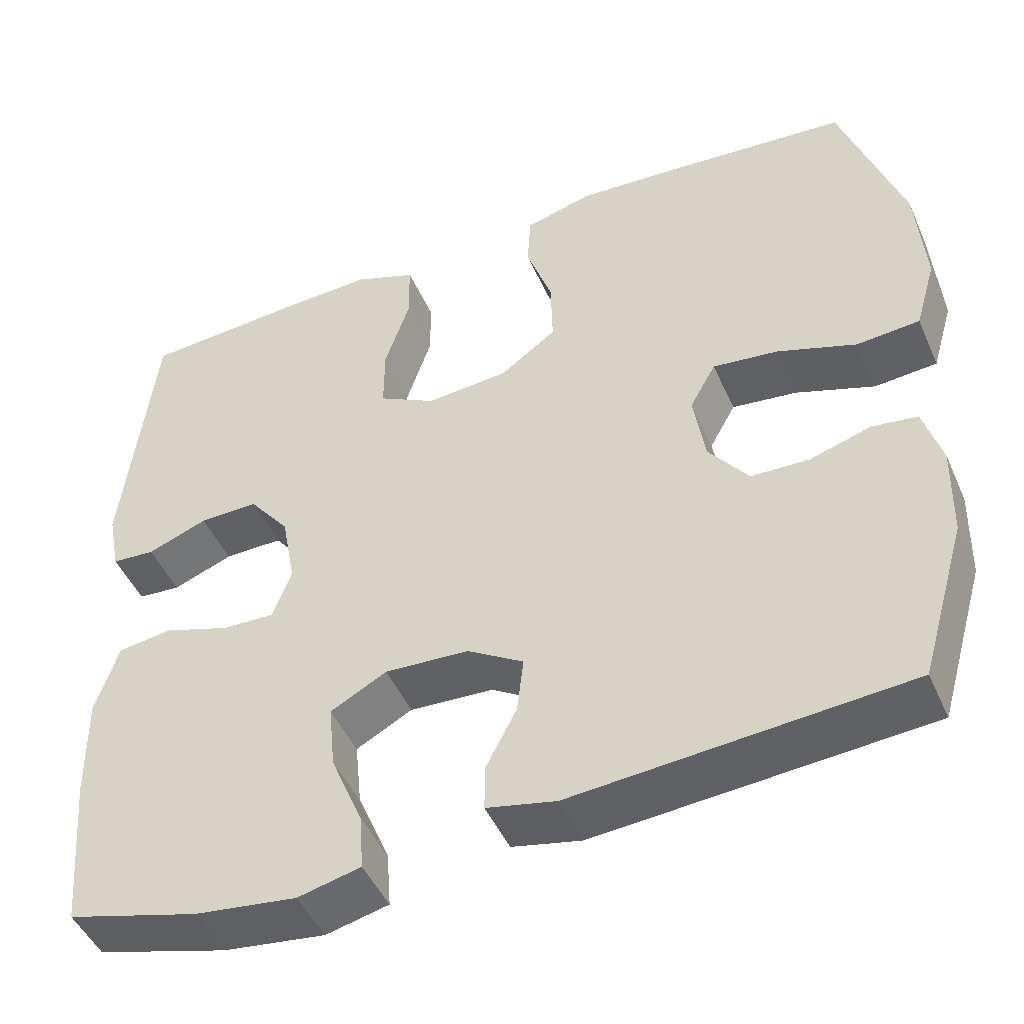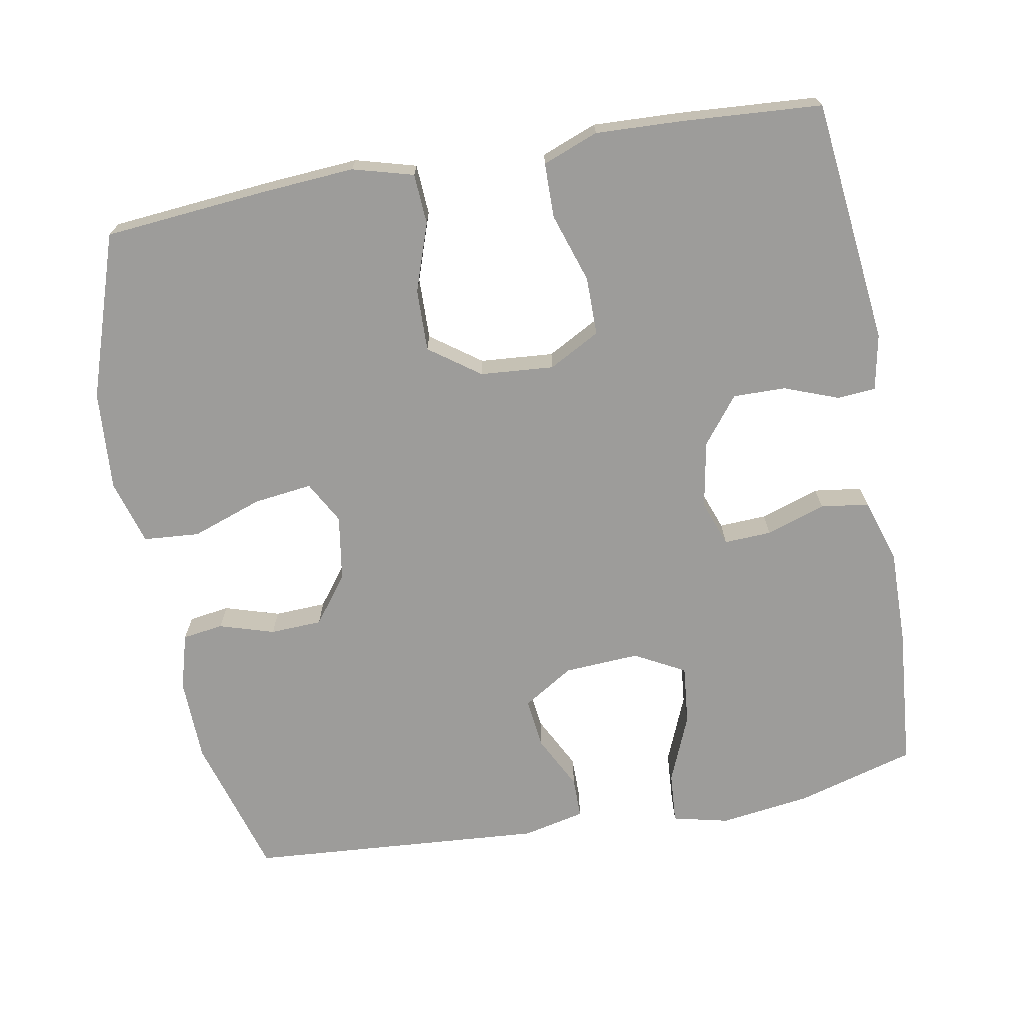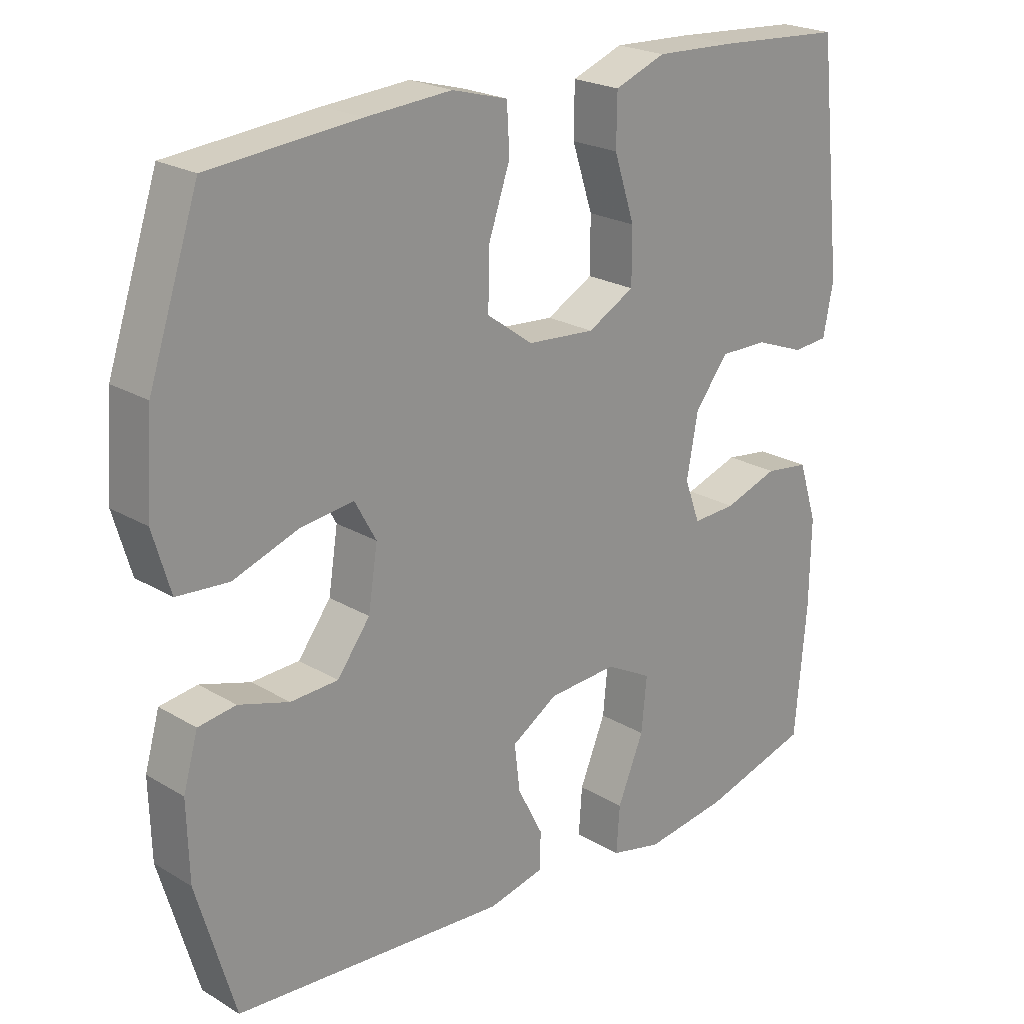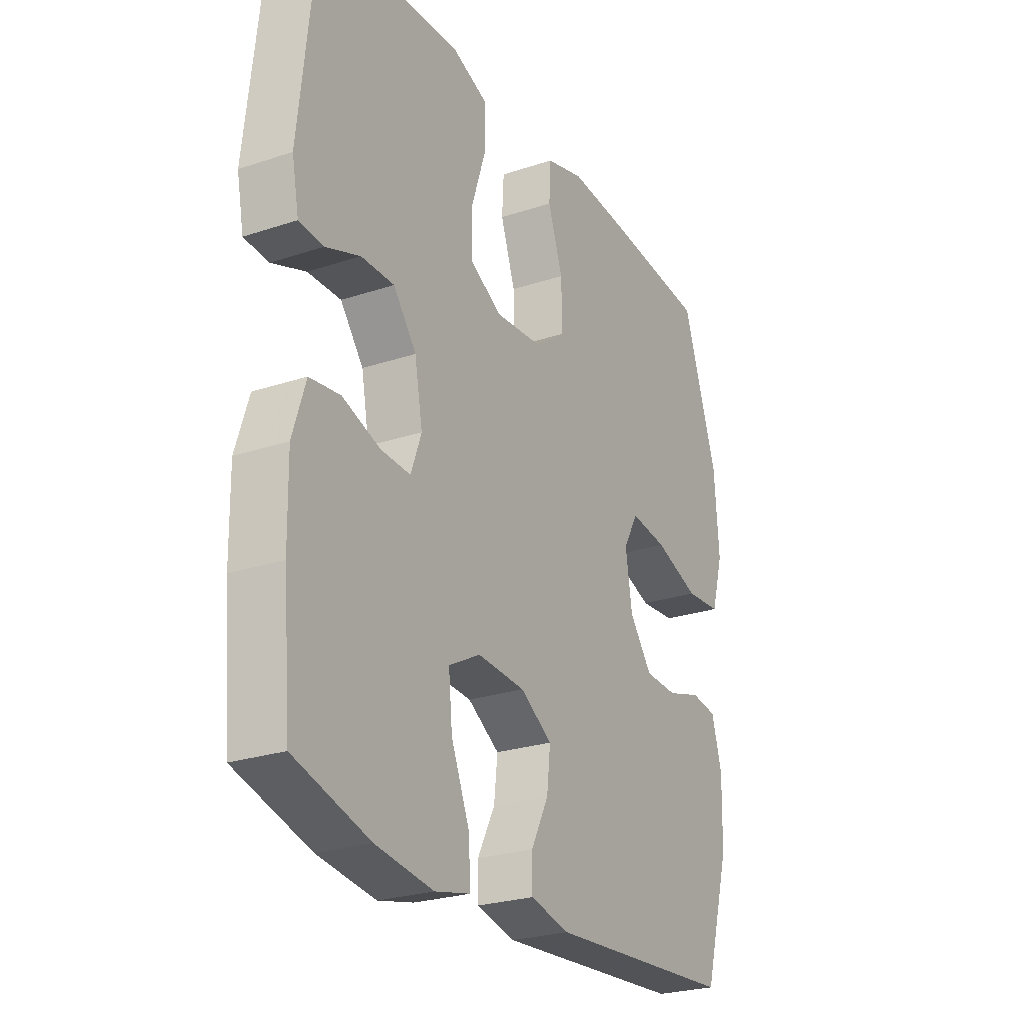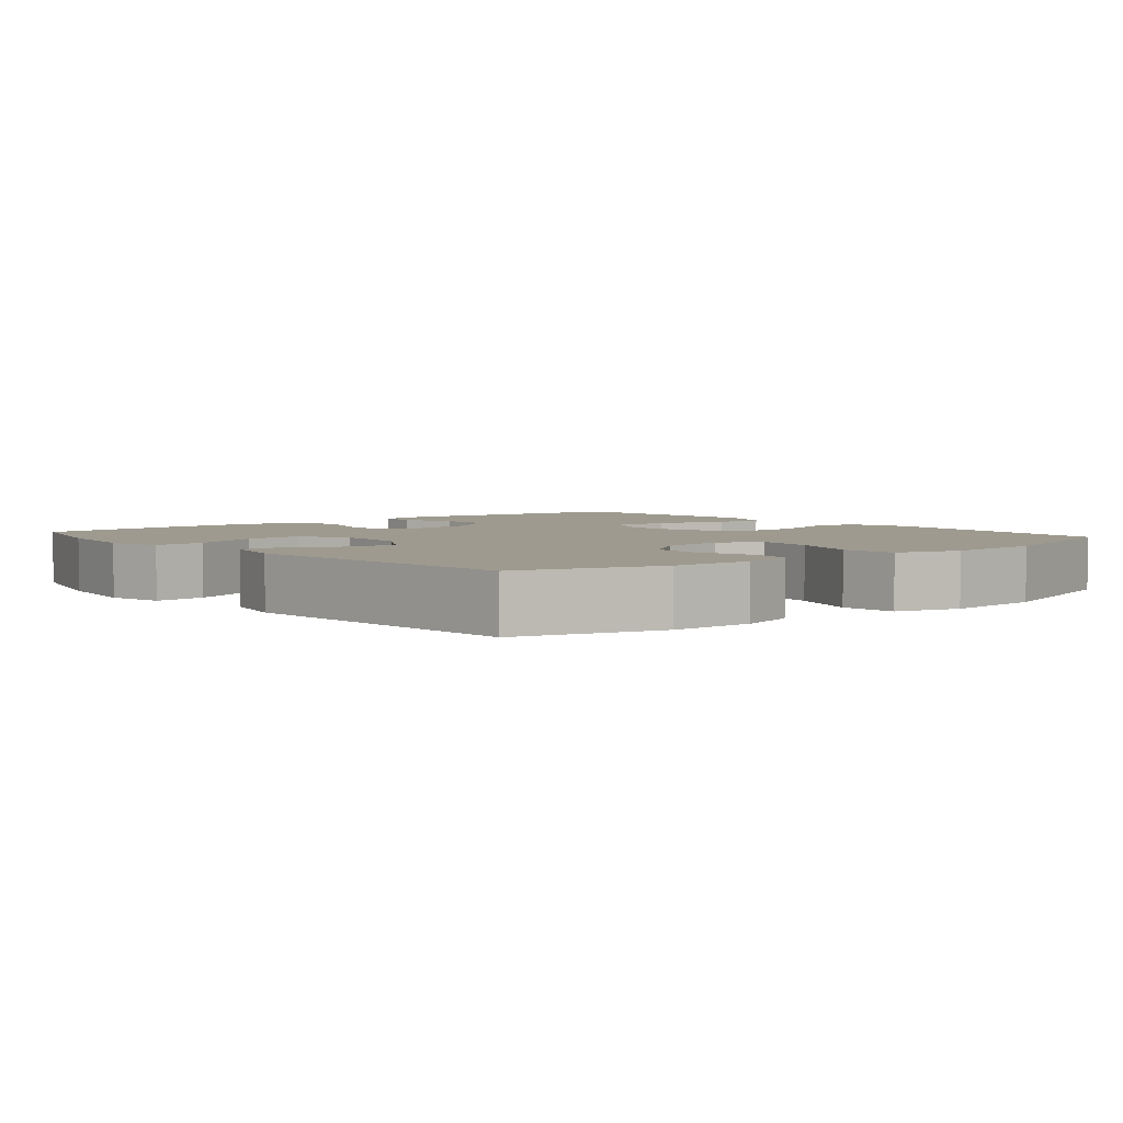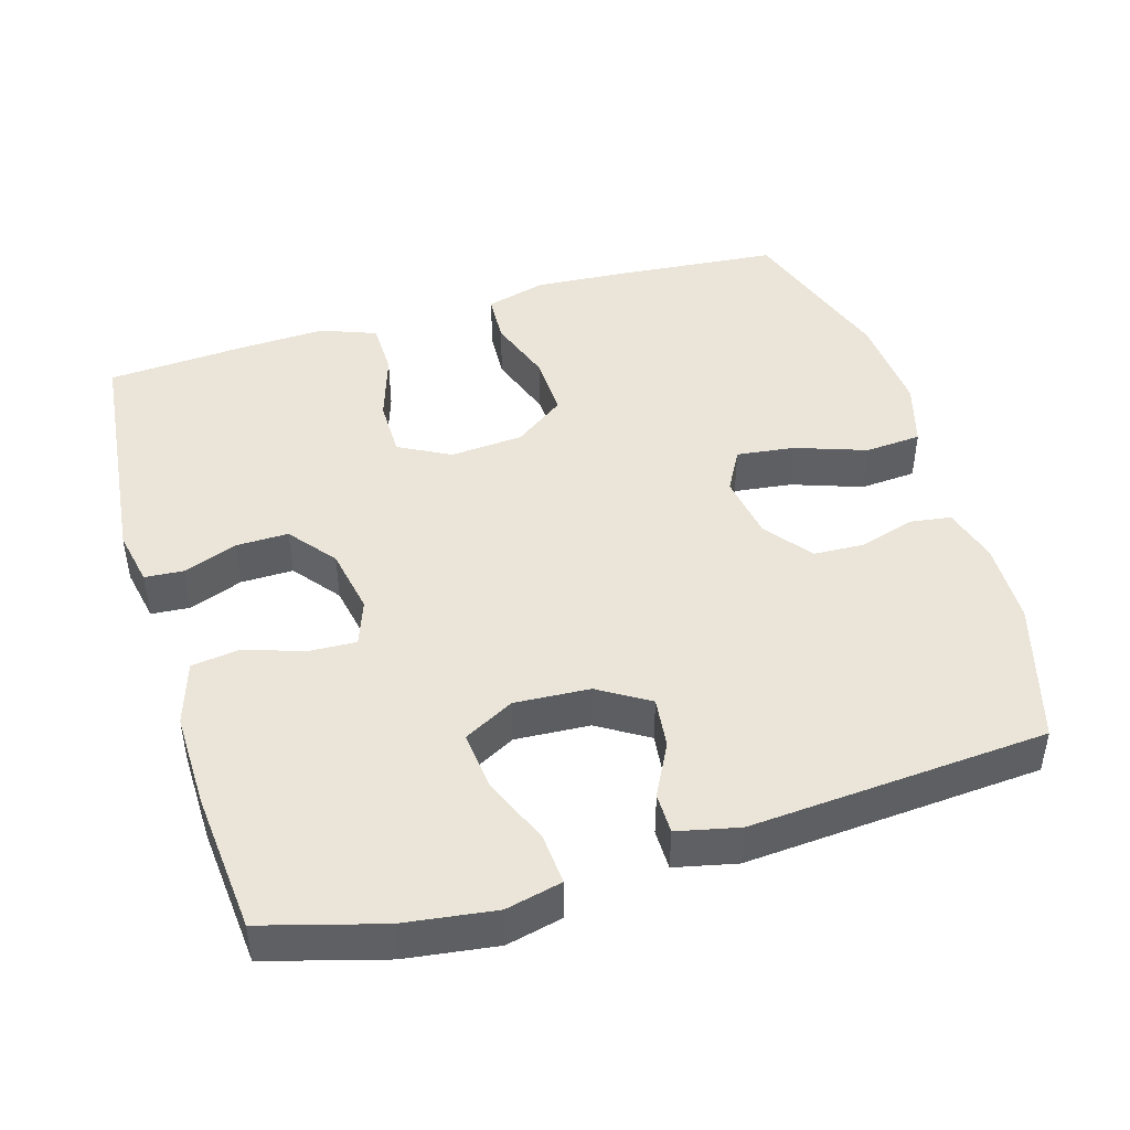
<metadata>
{"format":"obj","ext":"obj","renderer":"f3d","projection":"perspective","resolution":1024,"background":"white","views":[{"elev":-47.4,"azim":-156.8,"up":"+Z"},{"elev":-70.1,"azim":10.3,"up":"+Y"},{"elev":22.5,"azim":-44.2,"up":"+Z"},{"elev":-25.5,"azim":118.1,"up":"+Z"},{"elev":3.8,"azim":-129.9,"up":"+Y"},{"elev":45.2,"azim":163.3,"up":"+Y"}]}
</metadata>
<code>
v -0.5 0.07 -0.5
v -0.557 0.07 -0.305
v -0.56 0.07 -0.19
v -0.538 0.07 -0.113
v -0.482 0.07 -0.105
v -0.407 0.07 -0.128
v -0.336 0.07 -0.125
v -0.287 0.07 -0.06
v -0.273 0.07 0.03
v -0.305 0.07 0.088
v -0.385 0.07 0.078
v -0.482 0.07 0.044
v -0.559 0.07 0.05
v -0.585 0.07 0.139
v -0.575 0.07 0.276
v -0.5 0.07 0.5
v -0.277 0.07 0.52
v -0.149 0.07 0.529
v -0.066 0.07 0.506
v -0.062 0.07 0.437
v -0.094 0.07 0.344
v -0.096 0.07 0.259
v -0.027 0.07 0.209
v 0.074 0.07 0.201
v 0.144 0.07 0.239
v 0.144 0.07 0.319
v 0.113 0.07 0.414
v 0.114 0.07 0.489
v 0.19 0.07 0.518
v 0.309 0.07 0.513
v 0.5 0.07 0.5
v 0.537 0.07 0.164
v 0.522 0.07 0.087
v 0.469 0.07 0.083
v 0.395 0.07 0.111
v 0.323 0.07 0.112
v 0.273 0.07 0.048
v 0.256 0.07 -0.044
v 0.279 0.07 -0.107
v 0.344 0.07 -0.104
v 0.425 0.07 -0.077
v 0.491 0.07 -0.086
v 0.519 0.07 -0.174
v 0.517 0.07 -0.305
v 0.5 0.07 -0.5
v 0.338 0.07 -0.546
v 0.213 0.07 -0.563
v 0.136 0.07 -0.545
v 0.141 0.07 -0.475
v 0.18 0.07 -0.381
v 0.188 0.07 -0.3
v 0.119 0.07 -0.263
v 0.016 0.07 -0.269
v -0.053 0.07 -0.312
v -0.045 0.07 -0.381
v -0.007 0.07 -0.455
v -0.007 0.07 -0.511
v -0.092 0.07 -0.53
v -0.5 0 -0.5
v -0.557 0 -0.305
v -0.56 0 -0.19
v -0.538 0 -0.113
v -0.482 0 -0.105
v -0.407 0 -0.128
v -0.336 0 -0.125
v -0.287 0 -0.06
v -0.273 0 0.03
v -0.305 0 0.088
v -0.385 0 0.078
v -0.482 0 0.044
v -0.559 0 0.05
v -0.585 0 0.139
v -0.575 0 0.276
v -0.5 0 0.5
v -0.277 0 0.52
v -0.149 0 0.529
v -0.066 0 0.506
v -0.062 0 0.437
v -0.094 0 0.344
v -0.096 0 0.259
v -0.027 0 0.209
v 0.074 0 0.201
v 0.144 0 0.239
v 0.144 0 0.319
v 0.113 0 0.414
v 0.114 0 0.489
v 0.19 0 0.518
v 0.309 0 0.513
v 0.5 0 0.5
v 0.537 0 0.164
v 0.522 0 0.087
v 0.469 0 0.083
v 0.395 0 0.111
v 0.323 0 0.112
v 0.273 0 0.048
v 0.256 0 -0.044
v 0.279 0 -0.107
v 0.344 0 -0.104
v 0.425 0 -0.077
v 0.491 0 -0.086
v 0.519 0 -0.174
v 0.517 0 -0.305
v 0.5 0 -0.5
v 0.338 0 -0.546
v 0.213 0 -0.563
v 0.136 0 -0.545
v 0.141 0 -0.475
v 0.18 0 -0.381
v 0.188 0 -0.3
v 0.119 0 -0.263
v 0.016 0 -0.269
v -0.053 0 -0.312
v -0.045 0 -0.381
v -0.007 0 -0.455
v -0.007 0 -0.511
v -0.092 0 -0.53
f 55 56 57 58
f 54 55 58 1
f 53 54 1 2
f 47 48 49 50
f 47 50 51
f 46 47 51
f 45 46 51
f 44 45 51
f 43 44 51 52
f 40 41 42 43
f 39 40 43 52
f 32 33 34 35
f 32 35 36
f 31 32 36
f 30 31 36 37
f 26 27 28 29
f 25 26 29 30
f 18 19 20 21
f 18 21 22
f 17 18 22
f 16 17 22
f 15 16 22 23
f 11 12 13 14
f 10 11 14 15
f 3 4 5 6
f 53 2 3 6
f 53 6 7
f 38 39 52 53
f 38 53 7 8
f 25 30 37 38
f 24 25 38 8
f 23 24 8 9
f 10 15 23
f 9 10 23
f 116 115 114 113
f 59 116 113 112
f 60 59 112 111
f 108 107 106 105
f 109 108 105
f 109 105 104
f 109 104 103
f 109 103 102
f 110 109 102 101
f 101 100 99 98
f 110 101 98 97
f 93 92 91 90
f 94 93 90
f 94 90 89
f 95 94 89 88
f 87 86 85 84
f 88 87 84 83
f 79 78 77 76
f 80 79 76
f 80 76 75
f 80 75 74
f 81 80 74 73
f 72 71 70 69
f 73 72 69 68
f 64 63 62 61
f 64 61 60 111
f 65 64 111
f 111 110 97 96
f 66 65 111 96
f 96 95 88 83
f 66 96 83 82
f 67 66 82 81
f 81 73 68
f 81 68 67
f 1 59 60 2
f 2 60 61 3
f 3 61 62 4
f 4 62 63 5
f 5 63 64 6
f 6 64 65 7
f 7 65 66 8
f 8 66 67 9
f 9 67 68 10
f 10 68 69 11
f 11 69 70 12
f 12 70 71 13
f 13 71 72 14
f 14 72 73 15
f 15 73 74 16
f 16 74 75 17
f 17 75 76 18
f 18 76 77 19
f 19 77 78 20
f 20 78 79 21
f 21 79 80 22
f 22 80 81 23
f 23 81 82 24
f 24 82 83 25
f 25 83 84 26
f 26 84 85 27
f 27 85 86 28
f 28 86 87 29
f 29 87 88 30
f 30 88 89 31
f 31 89 90 32
f 32 90 91 33
f 33 91 92 34
f 34 92 93 35
f 35 93 94 36
f 36 94 95 37
f 37 95 96 38
f 38 96 97 39
f 39 97 98 40
f 40 98 99 41
f 41 99 100 42
f 42 100 101 43
f 43 101 102 44
f 44 102 103 45
f 45 103 104 46
f 46 104 105 47
f 47 105 106 48
f 48 106 107 49
f 49 107 108 50
f 50 108 109 51
f 51 109 110 52
f 52 110 111 53
f 53 111 112 54
f 54 112 113 55
f 55 113 114 56
f 56 114 115 57
f 57 115 116 58
f 58 116 59 1

</code>
